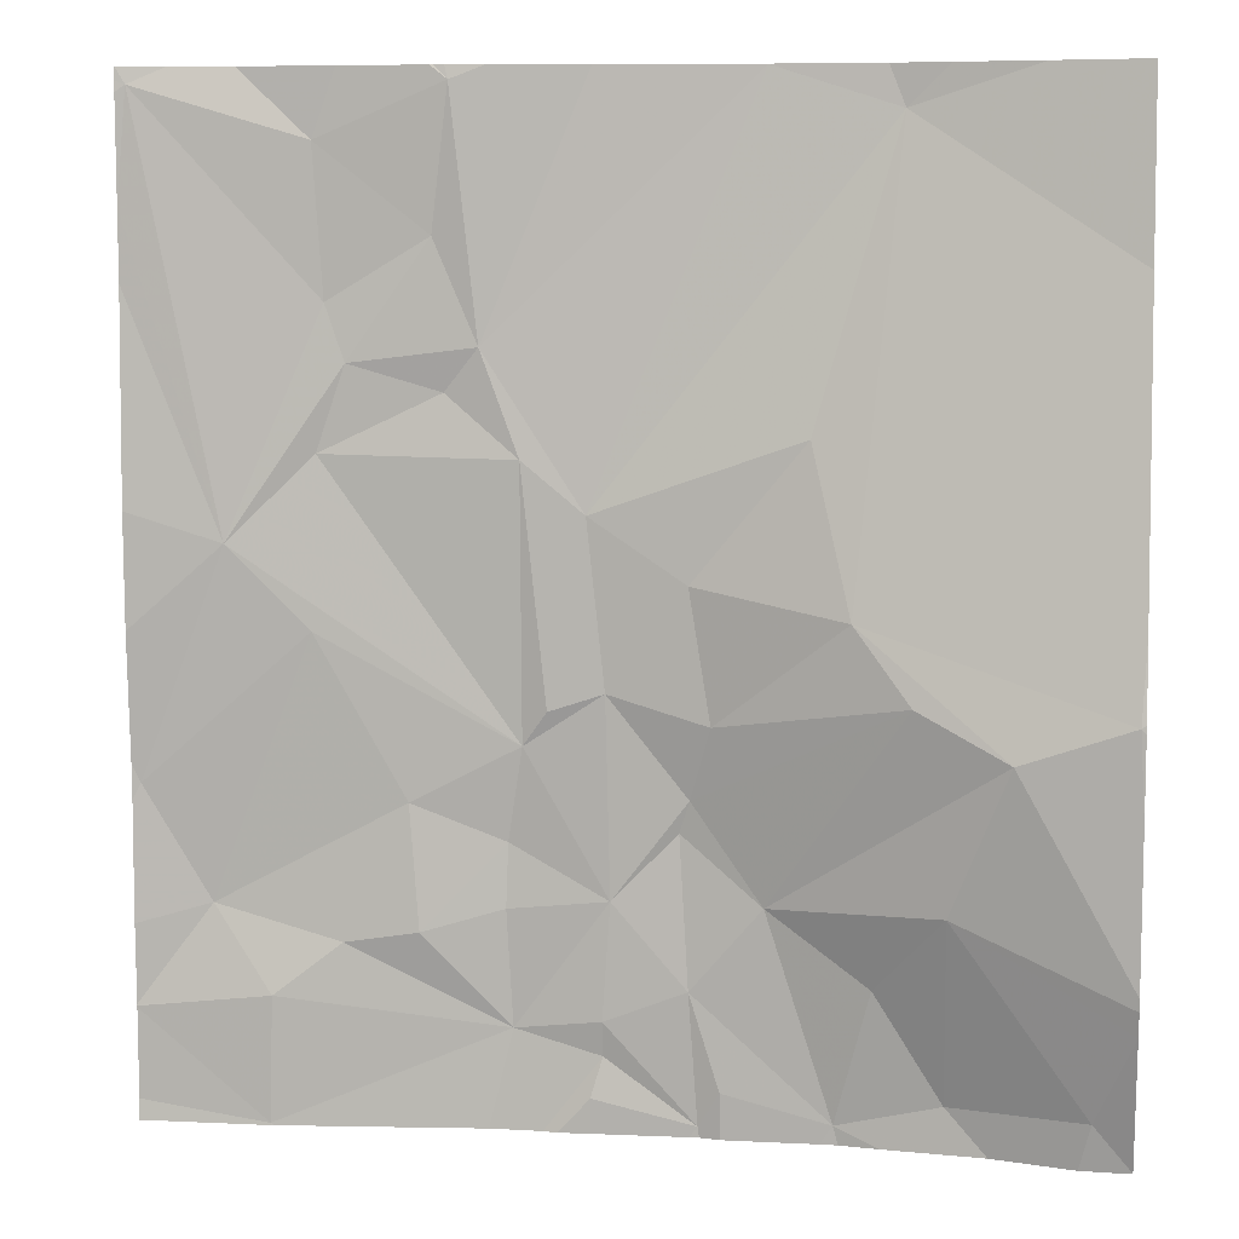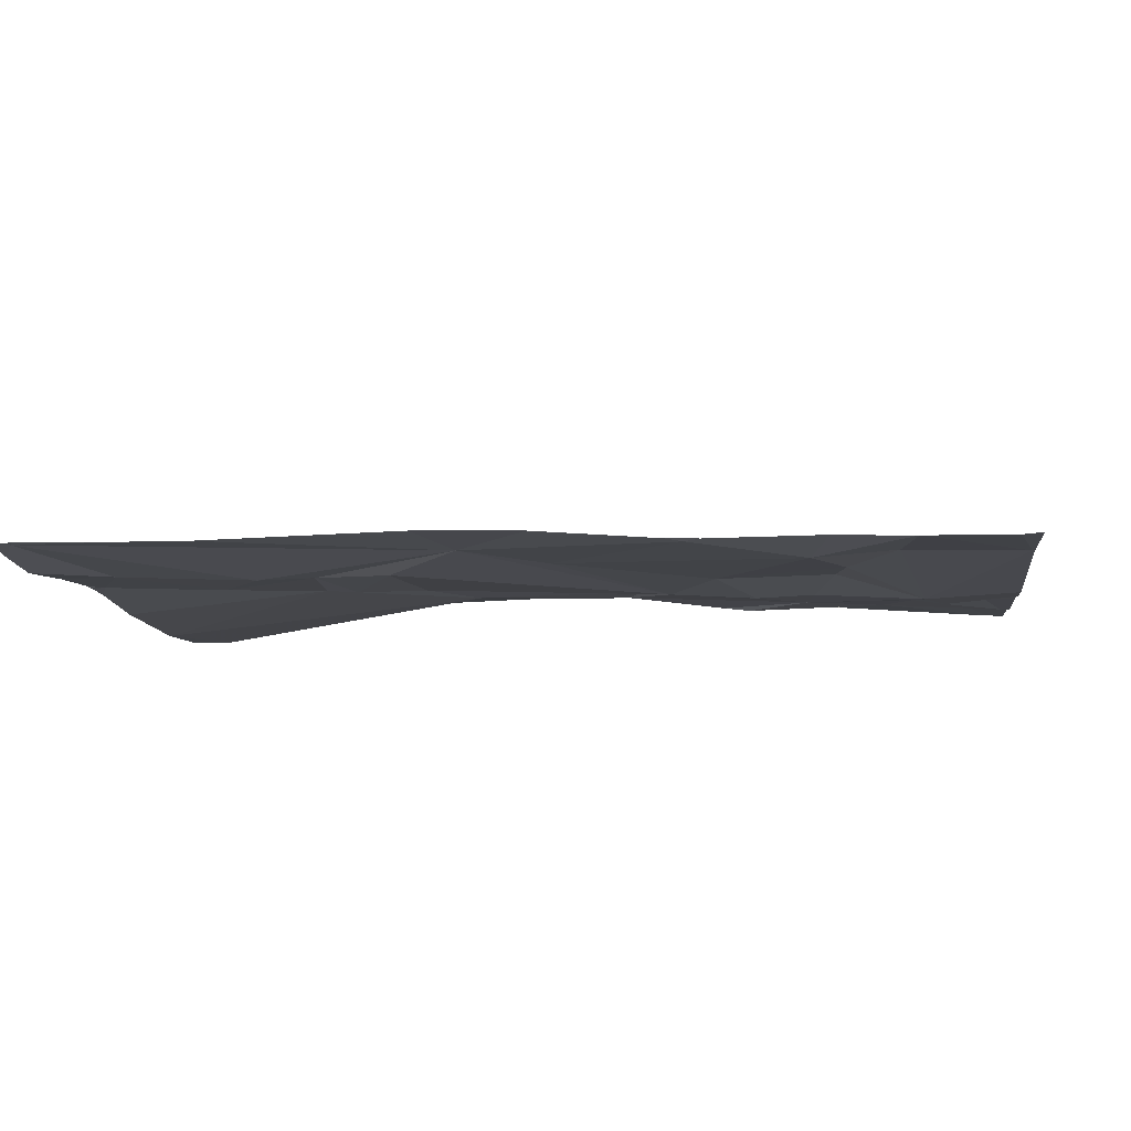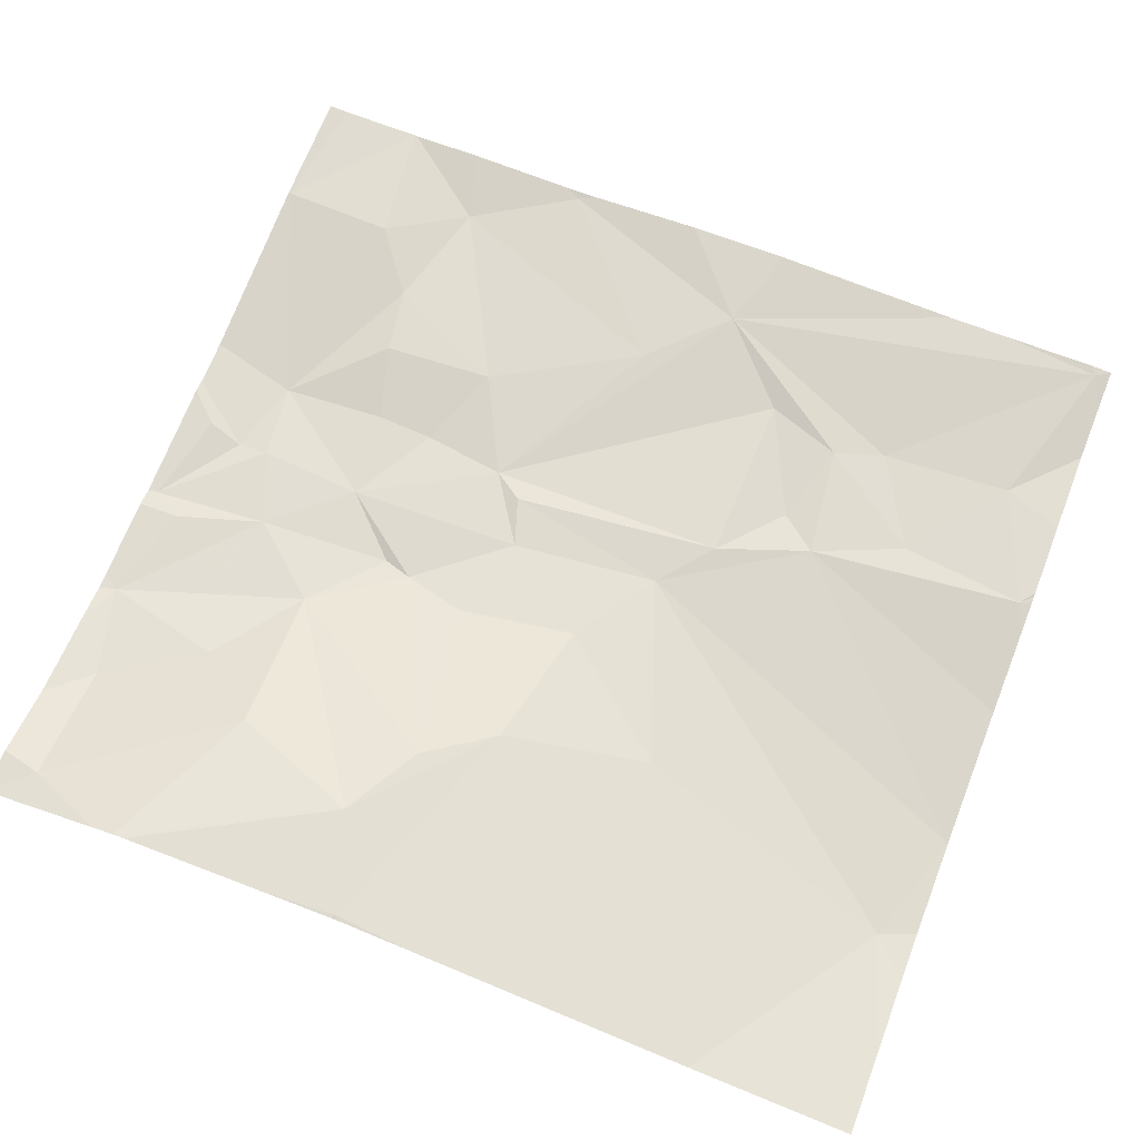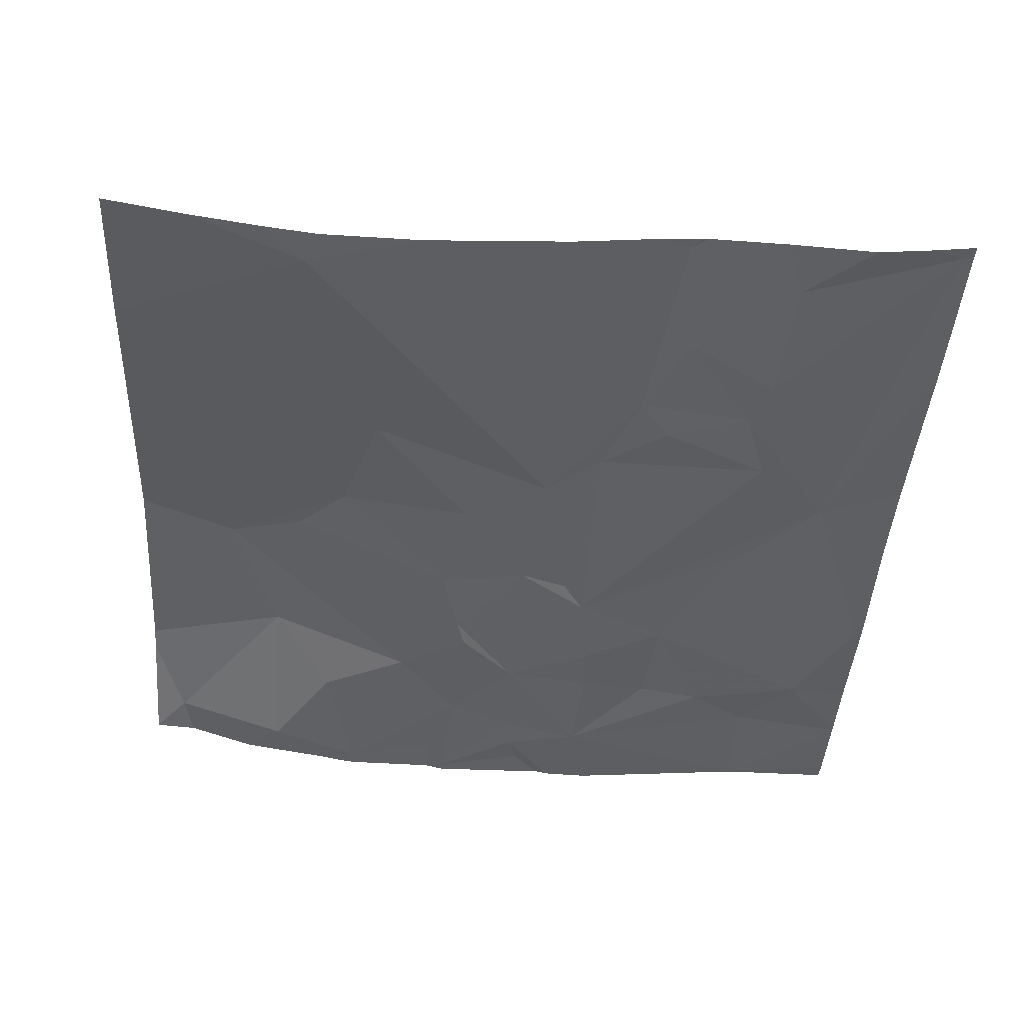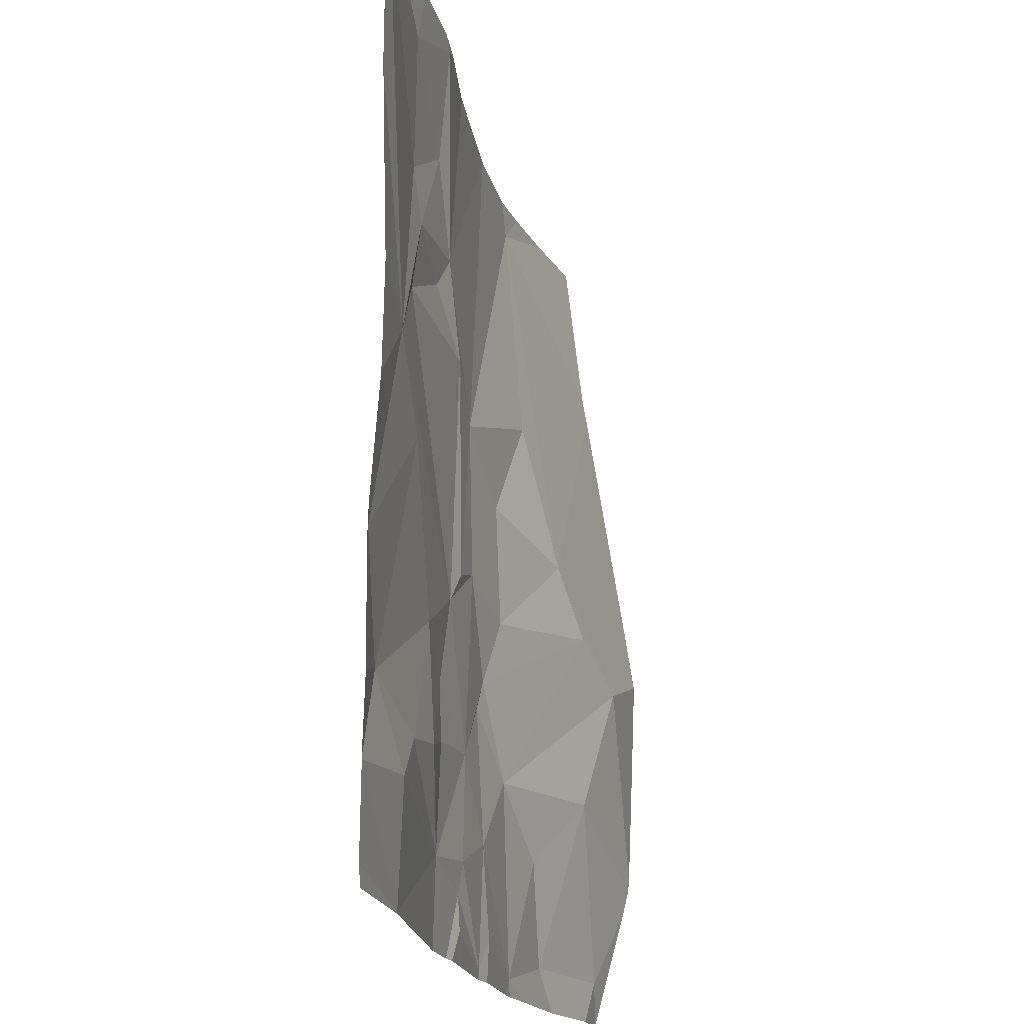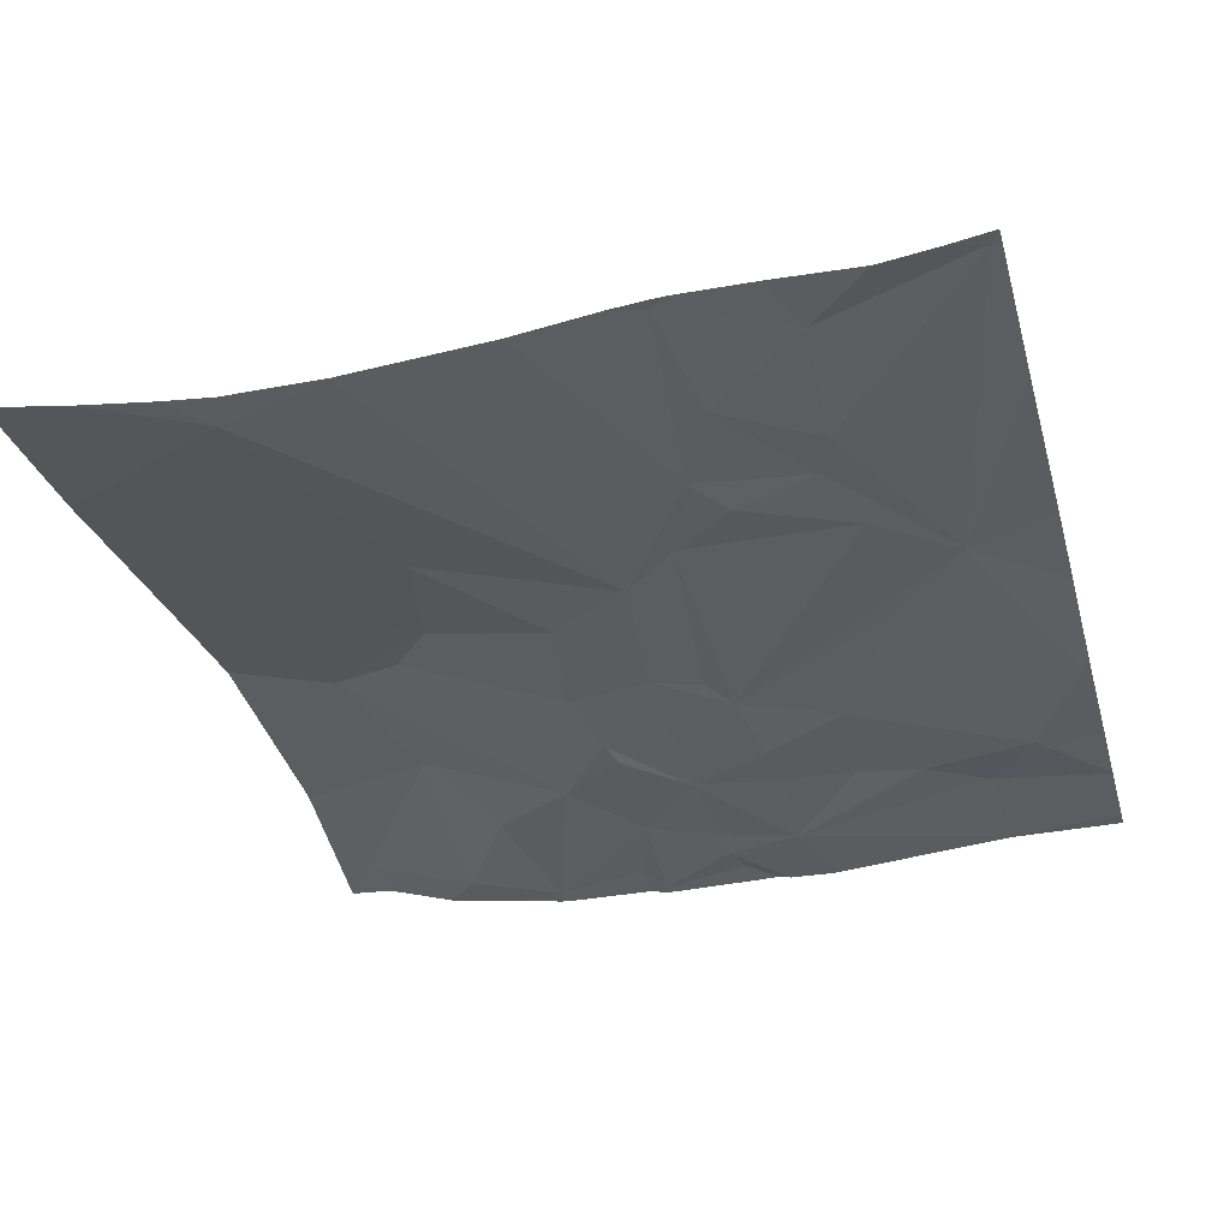
<metadata>
{"format":"obj","ext":"obj","renderer":"f3d","projection":"perspective","resolution":1024,"background":"white","views":[{"elev":7.6,"azim":7.3,"up":"+Y"},{"elev":-7.3,"azim":-82.8,"up":"+Z"},{"elev":70.2,"azim":111.3,"up":"+Z"},{"elev":-41.2,"azim":176.3,"up":"+Z"},{"elev":-19.3,"azim":-78.6,"up":"+Y"},{"elev":-35.5,"azim":-164.9,"up":"+Z"}]}
</metadata>
<code>
v -45.01 224 483.4
v -45.01 224.6 483.3
v -46.65 223 483.2
v -46.66 223 483.2
v -46.03 223 483.2
v -46.03 223 483.2
v -46.1 223 483.2
v -46.01 223.1 483.2
v -46.65 223 483.2
v -46.64 223 483.2
v -46.18 223.2 483.2
v -46.23 223 483.2
v -46.12 223 483.2
v -45.36 223.1 483.2
v -45.27 223 483.2
v -45.57 223 483.2
v -45.48 223 483.2
v -45.56 223 483.2
v -45.59 223 483.2
v -45.78 223.1 483.2
v -45.78 223 483.2
v -45.83 223 483.2
v -45.84 223 483.2
v -45.82 223 483.2
v -45.09 223.1 483.3
v -45.11 223 483.3
v -45.01 225 483.2
v -45.2 225 483.2
v -45.01 223.2 483.4
v -46.9 223.6 483.2
v -45.01 223.8 483.4
v -45.01 223.3 483.4
v -46.76 223.4 483.2
v -46.38 223.6 483.2
v -46.16 223.7 483.2
v -46.19 223.5 483.2
v -46.51 223.3 483.2
v -46.36 223.4 483.2
v -46.64 223.2 483.2
v -46.56 223.9 483.2
v -46.19 223.4 483.2
v -46.01 223.2 483.2
v -45.99 223.4 483.2
v -45.84 223.6 483.2
v -45.7 223.4 483.2
v -45.86 223.6 483.2
v -45.84 223.3 483.2
v -46 223.8 483.2
v -45.49 223.3 483.2
v -45.42 223.8 483.3
v -45.24 223.7 483.4
v -45.36 223.4 483.3
v -46.92 225 483.2
v -45.02 223.8 483.4
v -45.01 223.6 483.4
v -45.01 223.3 483.4
v -46.9 225 483.2
v -46.72 224.1 483.2
v -45.01 223.8 483.4
v -46.33 224.7 483.2
v -46.24 224.5 483.2
v -46.49 224.4 483.2
v -46.55 224.3 483.2
v -46.16 224.3 483.2
v -46.11 223.8 483.2
v -46.04 224.2 483.2
v -46.31 224.4 483.2
v -46.29 225 483.2
v -46.53 224.6 483.2
v -46.55 224.9 483.2
v -45.8 223.8 483.2
v -45.84 224 483.2
v -45.62 224.3 483.2
v -45.54 224 483.3
v -45.7 225 483.2
v -45.45 224.9 483.2
v -46.32 225 483.2
v -46.82 225 483.2
v -46.5 225 483.2
v -45.01 223 483.3
v -45.01 223 483.3
v -46.92 223 483.2
v -46.92 223 483.2
v -46.92 223.6 483.2
v -46.92 223.7 483.2
v -46.92 223.2 483.2
v -46.92 223 483.2
v -46.92 223.4 483.2
v -46.92 223.2 483.2
v -46.92 223.2 483.2
v -46.92 224.9 483.2
v -46.92 224.7 483.2
v -46.92 223.9 483.2
v -46.92 224.2 483.2
v -46.92 224.6 483.2
v -46.92 225 483.2
v -45.01 224.6 483.3
v -46.32 225 483.2
v -46.69 225 483.2
v -46.3 225 483.2
v -46.22 225 483.2
v -46.03 225 483.2
v -45.7 225 483.2
v -45.49 225 483.2
v -45.71 225 483.2
v -45.37 225 483.2
v -46.92 225 483.2
f 82 3 83
f 6 5 7
f 7 5 8
f 9 3 4
f 10 3 9
f 12 11 10
f 13 8 12
f 15 14 16
f 17 16 18
f 18 16 19
f 19 16 20
f 21 20 22
f 23 22 6
f 24 22 23
f 26 25 15
f 25 26 81
f 33 30 84
f 76 97 27
f 100 68 101
f 35 34 36
f 38 37 11
f 36 34 38
f 39 11 37
f 11 3 10
f 33 40 30
f 11 41 38
f 34 37 38
f 86 39 90
f 39 37 33
f 11 8 42
f 43 36 41
f 3 11 39
f 43 41 11
f 11 42 43
f 8 11 12
f 7 8 13
f 35 36 43
f 40 33 34
f 39 33 89
f 41 36 38
f 33 37 34
f 22 8 5
f 15 16 17
f 45 44 46
f 47 46 43
f 46 47 45
f 19 20 21
f 22 5 6
f 47 42 22
f 8 22 42
f 47 16 45
f 20 16 47
f 43 42 47
f 43 44 48
f 43 46 44
f 49 45 16
f 50 44 45
f 52 51 45
f 52 45 49
f 52 49 14
f 22 20 47
f 21 22 24
f 14 49 16
f 14 25 52
f 52 25 29
f 25 14 15
f 51 52 56
f 99 70 79
f 85 58 93
f 97 76 2
f 2 74 1
f 61 60 62
f 63 35 64
f 65 48 66
f 66 64 65
f 61 67 64
f 62 67 61
f 35 65 64
f 65 35 48
f 61 68 60
f 58 63 62
f 58 40 35
f 64 67 63
f 40 58 30
f 58 62 69
f 63 58 35
f 40 34 35
f 62 63 67
f 58 57 92
f 69 62 60
f 69 57 58
f 60 70 69
f 64 66 61
f 48 44 71
f 72 66 71
f 43 48 35
f 66 48 71
f 73 72 74
f 71 44 50
f 74 72 71
f 50 74 71
f 61 66 75
f 66 72 73
f 74 50 51
f 76 73 74
f 51 50 45
f 73 76 66
f 98 68 100
f 55 51 32
f 76 74 2
f 74 54 1
f 54 74 51
f 79 70 77
f 60 68 70
f 70 68 77
f 78 70 99
f 57 69 70
f 101 61 102
f 103 76 104
f 102 75 105
f 76 75 66
f 77 68 98
f 82 4 3
f 1 54 31
f 83 3 87
f 84 30 85
f 31 54 59
f 85 30 58
f 78 57 70
f 86 3 39
f 87 3 86
f 32 51 56
f 88 33 84
f 89 33 88
f 56 52 29
f 29 25 80
f 90 39 89
f 91 57 96
f 92 57 91
f 53 57 78
f 59 54 55
f 93 58 94
f 94 58 95
f 55 54 51
f 95 58 92
f 28 76 27
f 80 25 81
f 96 57 53
f 101 68 61
f 102 61 75
f 103 75 76
f 104 76 106
f 105 75 103
f 106 76 28
f 107 96 53

</code>
